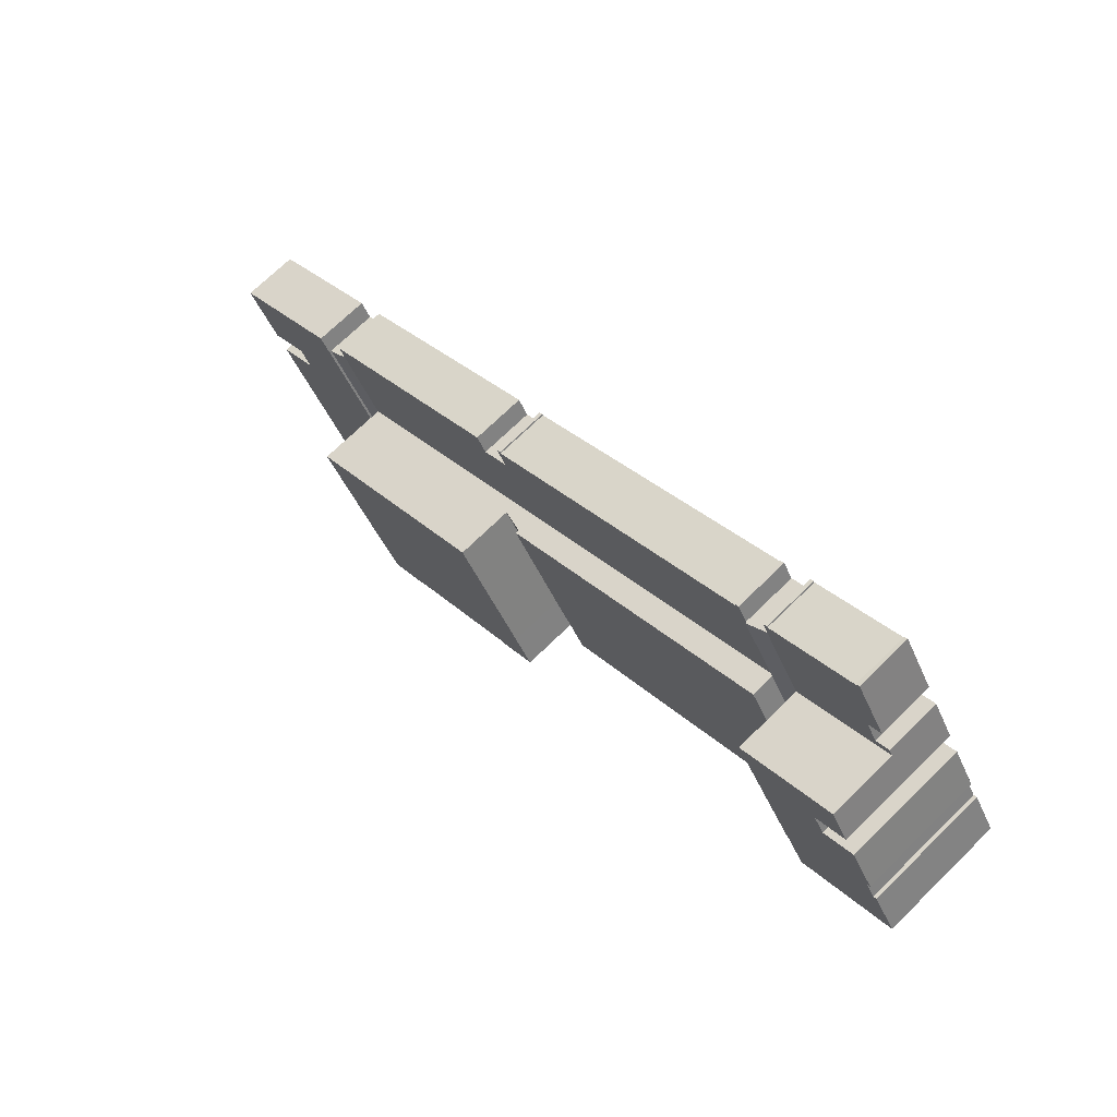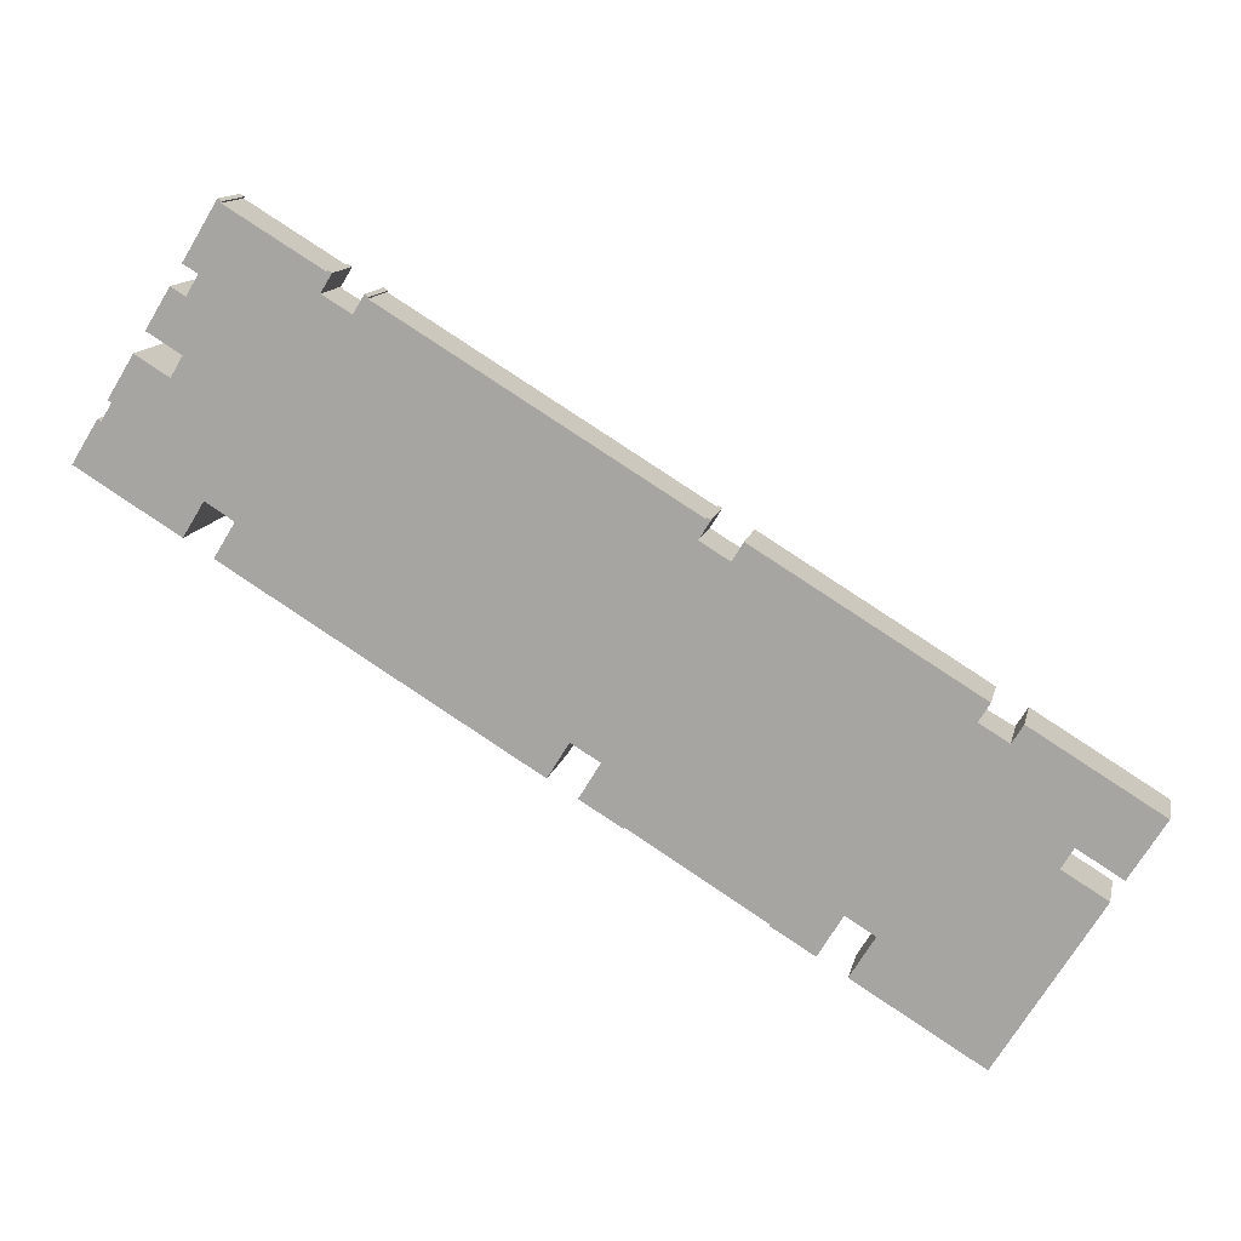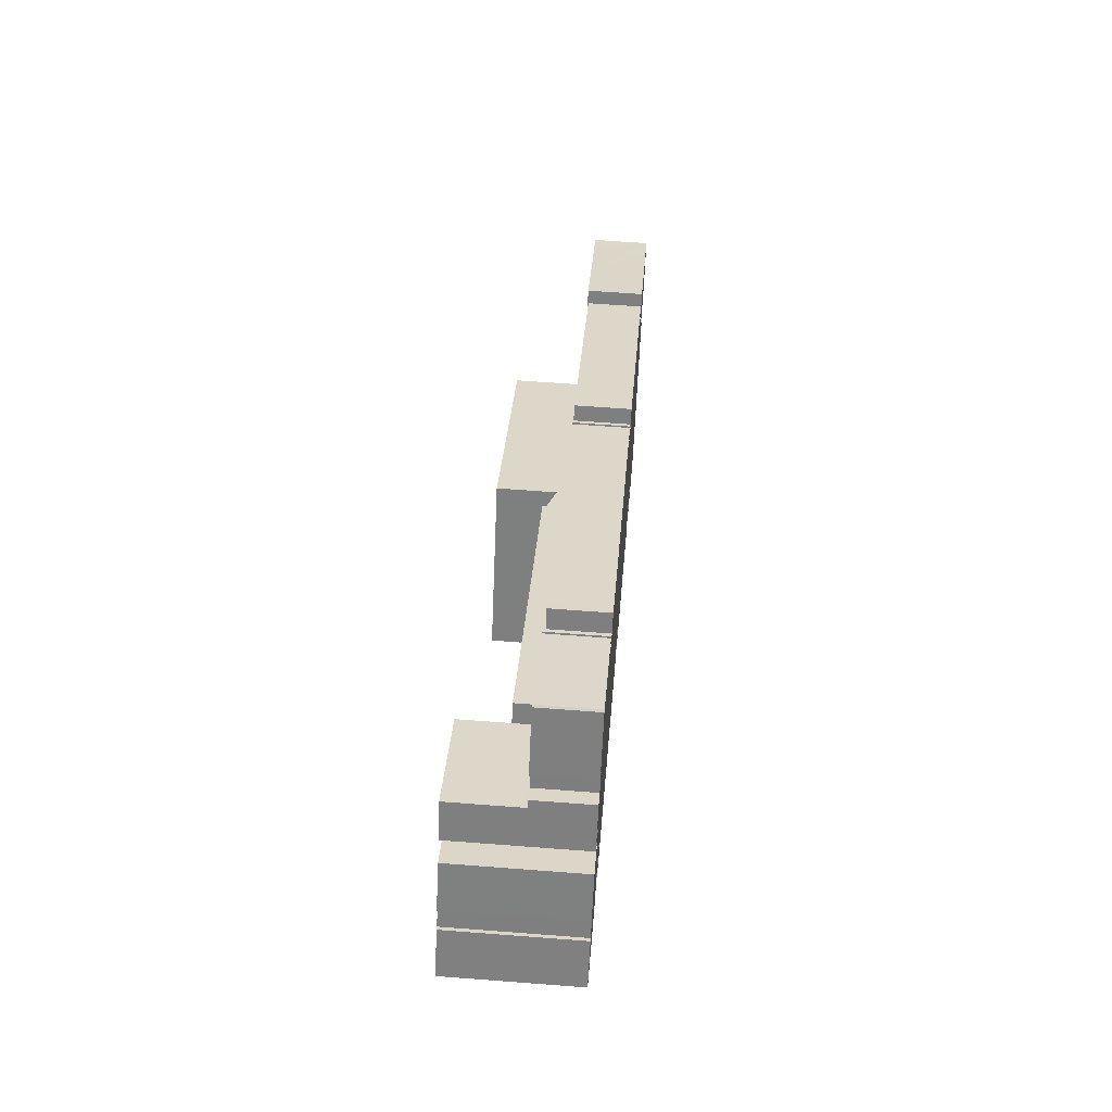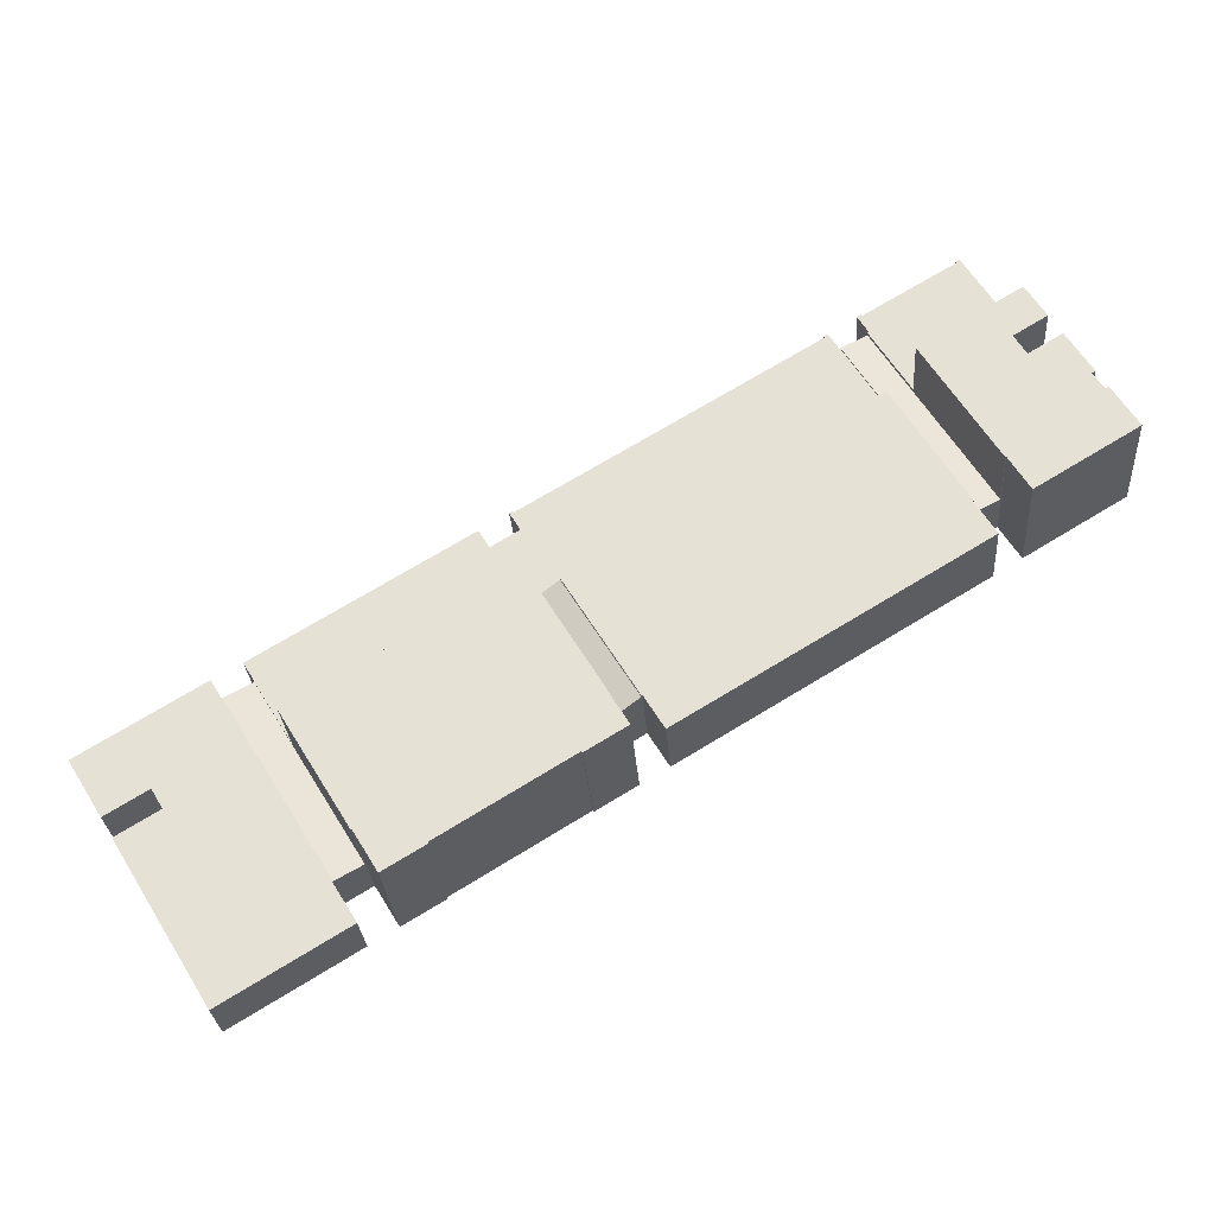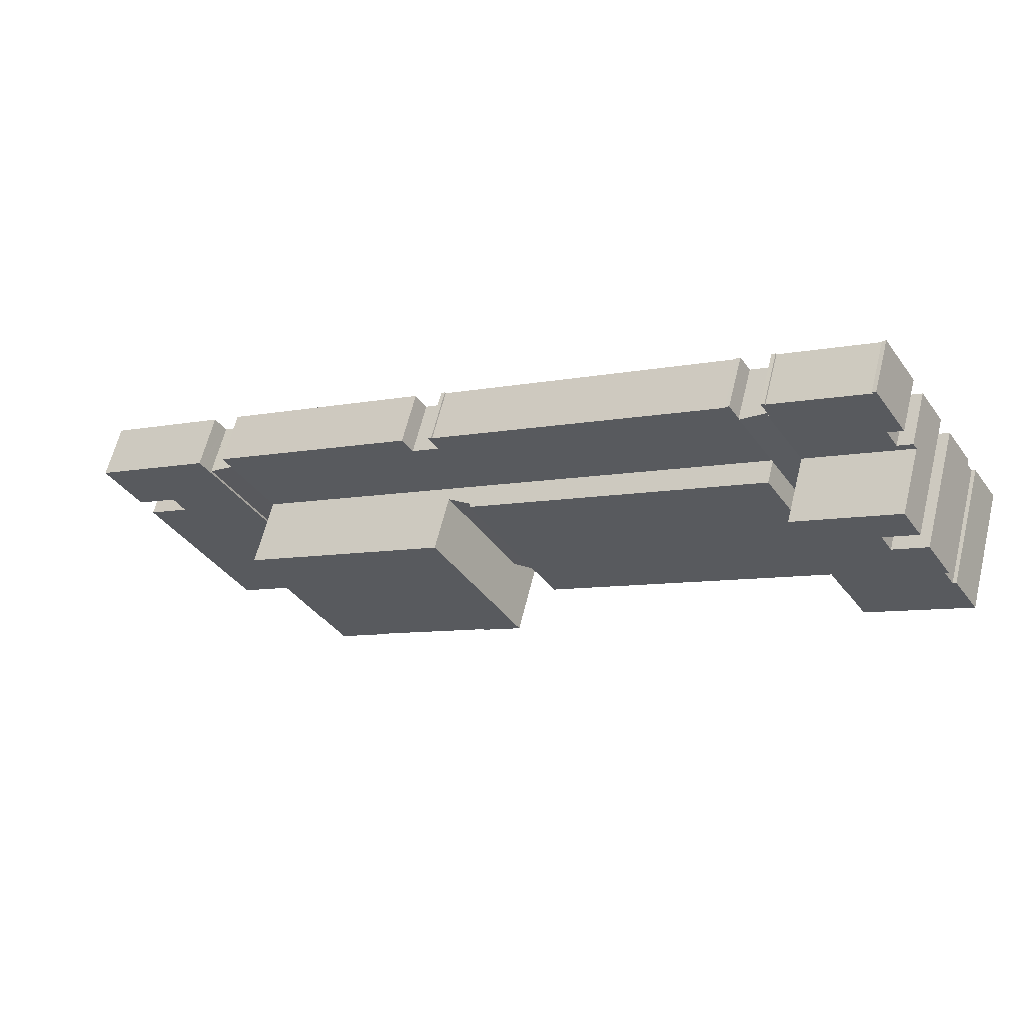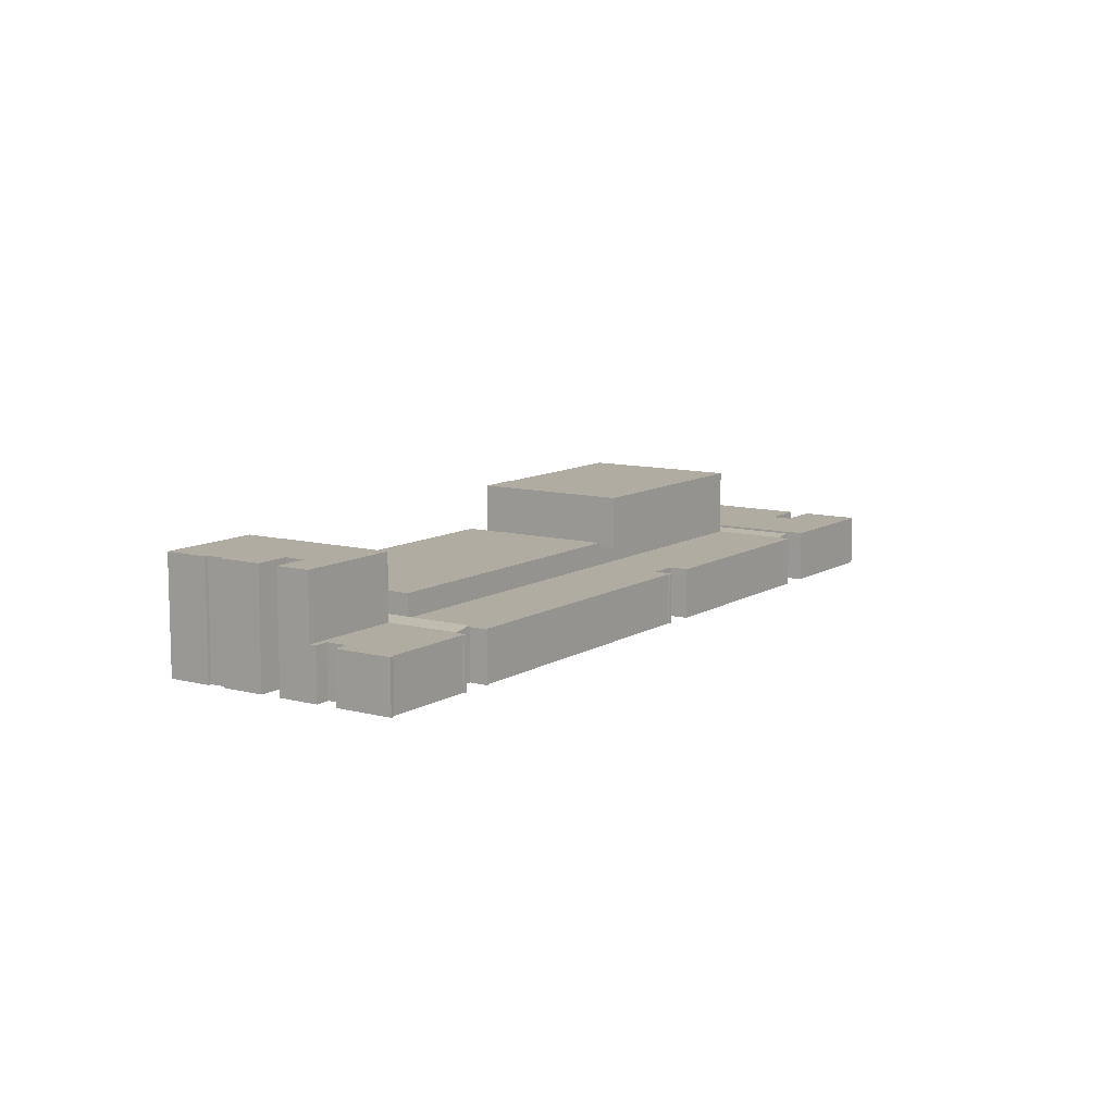
<metadata>
{"format":"obj","ext":"obj","renderer":"f3d","projection":"perspective","resolution":1024,"background":"white","views":[{"elev":70.9,"azim":-134.4,"up":"+Z"},{"elev":13.1,"azim":12.0,"up":"+Z"},{"elev":61.2,"azim":-85.5,"up":"+Z"},{"elev":-27.4,"azim":-176.0,"up":"+Z"},{"elev":61.9,"azim":-166.2,"up":"+Z"},{"elev":10.2,"azim":-24.8,"up":"+Y"}]}
</metadata>
<code>
v  51.44 7.437 -26.37
v  56.4 8.345 -11.8
v  59.22 7.444 -13.52
v  48.56 8.352 -24.66
v  48.56 1.51e-15 -24.66
v  56.4 7.227e-16 -11.8
v  59.22 8.281e-16 -13.52
v  51.44 1.615e-15 -26.37
v  10.54 6.129 17.18
v  12.1 6.129 16.22
v  10.1 6.129 16.47
v  21.08 6.129 9.764
v  25.35 6.129 16.72
v  13.38 6.129 18.36
v  11.82 6.129 19.32
v  25.18 6.129 16.82
v  15.82 6.129 24.91
v  15.52 6.129 25.34
v  15.91 6.129 25.07
v  25.84 6.129 18.82
v  26.34 6.129 18.72
v  25.93 6.129 18.97
v  13.38 -1.124e-15 18.36
v  11.82 -1.183e-15 19.32
v  21.08 -5.979e-16 9.764
v  10.1 -1.008e-15 16.47
v  15.52 -1.552e-15 25.34
v  25.84 -1.152e-15 18.82
v  25.93 -1.162e-15 18.97
v  10.54 -1.052e-15 17.18
v  12.1 -9.933e-16 16.22
v  15.91 -1.535e-15 25.07
v  15.82 -1.525e-15 24.91
v  26.34 -1.147e-15 18.72
v  25.18 -1.03e-15 16.82
v  25.35 -1.024e-15 16.72
v  67.54 13.88 -41.26
v  74.61 13.88 -39.75
v  72.05 13.88 -43.99
v  67.62 13.88 -41.12
v  53.77 13.88 -32.6
v  49.27 13.88 -30.05
v  53.69 13.88 -32.74
v  82.14 13.88 -27.52
v  74.69 13.88 -39.8
v  51.49 13.88 -26.4
v  51.44 13.88 -26.37
v  59.22 13.88 -13.52
v  82.14 1.685e-15 -27.52
v  74.69 2.437e-15 -39.8
v  74.61 2.434e-15 -39.75
v  72.05 2.693e-15 -43.99
v  53.77 1.996e-15 -32.6
v  53.69 2.005e-15 -32.74
v  67.54 2.526e-15 -41.26
v  67.62 2.518e-15 -41.12
v  49.27 1.84e-15 -30.05
v  51.49 1.617e-15 -26.4
v  29.82 6.013 16.59
v  28.22 6.013 14.95
v  29.39 6.013 16.86
v  61.76 6.013 -2.884
v  61.25 6.013 -2.785
v  61.35 6.013 -2.631
v  77.72 6.013 -12.64
v  63.64 6.013 -6.671
v  64.8 6.013 -4.759
v  23.92 6.013 8.031
v  28.16 6.013 14.99
v  56.4 6.013 -11.8
v  29.72 6.013 16.44
v  60.59 6.013 -4.796
v  60.65 6.013 -4.835
v  63.44 6.013 -6.552
v  59.22 6.013 -13.52
v  82.14 6.013 -27.52
v  86.33 6.013 -20.5
v  87.49 6.013 -18.6
v  86.37 6.013 -20.52
v  63.64 4.085e-16 -6.671
v  63.44 4.012e-16 -6.552
v  60.65 2.961e-16 -4.835
v  60.59 2.937e-16 -4.796
v  64.8 2.914e-16 -4.759
v  77.72 7.739e-16 -12.64
v  87.49 1.139e-15 -18.6
v  86.33 1.255e-15 -20.5
v  86.37 1.256e-15 -20.52
v  28.16 -9.178e-16 14.99
v  28.22 -9.155e-16 14.95
v  29.39 -1.032e-15 16.86
v  29.82 -1.016e-15 16.59
v  29.72 -1.006e-15 16.44
v  61.25 1.705e-16 -2.785
v  61.35 1.611e-16 -2.631
v  61.76 1.766e-16 -2.884
v  23.92 -4.918e-16 8.031
v  10.26 13.79 8.596
v  3.895 13.79 6.316
v  6.657 13.79 10.81
v  13.21 13.79 -3.06
v  13.13 13.79 -3.01
v  21.08 13.79 9.764
v  3.155 13.79 4.26
v  4.27 13.79 6.086
v  11.55 13.79 10.74
v  7.944 13.79 12.95
v  10.1 13.79 16.47
v  0 13.79 8.445e-16
v  2.78 13.79 4.49
v  10.91 13.79 -6.655
v  6.657 -6.617e-16 10.81
v  10.26 -5.264e-16 8.596
v  2.78 -2.749e-16 4.49
v  3.155 -2.608e-16 4.26
v  11.55 -6.576e-16 10.74
v  7.944 -7.93e-16 12.95
v  0 0 0
v  4.27 -3.727e-16 6.086
v  3.895 -3.867e-16 6.316
v  13.21 1.874e-16 -3.06
v  13.13 1.843e-16 -3.01
v  10.91 4.075e-16 -6.655
v  48.56 8.75 -24.66
v  23.92 8.75 8.031
v  56.4 8.75 -11.8
v  48.48 8.75 -24.61
v  46.26 8.75 -28.25
v  16.15 8.75 -4.893
v  13.93 8.75 -8.538
v  16.07 8.75 -4.84
v  13.93 5.228e-16 -8.538
v  16.15 2.996e-16 -4.893
v  16.07 2.964e-16 -4.84
v  48.48 1.507e-15 -24.61
v  46.26 1.73e-15 -28.25
v  85.05 6.227 -29.29
v  77.64 6.227 -41.61
v  77.56 6.227 -41.56
v  95.83 6.227 -23.69
v  95.44 6.227 -31.75
v  94.19 6.227 -33.87
v  101.3 6.227 -27.03
v  100.1 6.227 -34.57
v  103.6 6.227 -28.43
v  103.8 6.227 -28.54
v  77.72 6.227 -47.45
v  75.06 6.227 -45.83
v  89.31 6.227 -22.31
v  88.31 6.227 -53.92
v  89.38 6.227 -22.34
v  90.22 6.227 -20.97
v  90.53 6.227 -20.45
v  98.36 6.227 -37.42
v  98.81 6.227 -36.68
v  89.26 6.227 -52.36
v  103.8 1.748e-15 -28.54
v  103.6 1.741e-15 -28.43
v  101.3 1.655e-15 -27.03
v  95.83 1.45e-15 -23.69
v  90.53 1.252e-15 -20.45
v  94.19 2.074e-15 -33.87
v  98.81 2.246e-15 -36.68
v  89.31 1.366e-15 -22.31
v  89.38 1.368e-15 -22.34
v  100.1 2.117e-15 -34.57
v  95.44 1.944e-15 -31.75
v  98.36 2.291e-15 -37.42
v  89.26 3.206e-15 -52.36
v  88.31 3.302e-15 -53.92
v  77.72 2.906e-15 -47.45
v  75.06 2.806e-15 -45.83
v  77.64 2.548e-15 -41.61
v  77.56 2.545e-15 -41.56
v  85.05 1.794e-15 -29.29
v  90.22 1.284e-15 -20.97
v  13.21 5.695 -3.06
v  23.92 6.187 8.031
v  16.07 6.19 -4.84
v  21.08 5.698 9.764
v  28.16 6.188 14.99
v  25.35 5.697 16.72
v  74.69 5.637 -39.8
v  85.05 5.979 -29.29
v  77.56 5.976 -41.56
v  82.14 5.634 -27.52
v  89.31 5.978 -22.31
v  86.37 5.635 -20.52
g defaultobject
f 1 2 3
f 2 1 4
f 5 2 4
f 2 5 6
f 6 3 2
f 3 6 7
f 7 1 3
f 1 7 8
f 1 5 4
f 5 1 8
f 8 6 5
f 6 8 7
f 9 10 11
f 12 10 13
f 10 12 11
f 13 10 14
f 13 14 15
f 13 15 16
f 16 15 17
f 17 15 18
f 17 18 19
f 16 20 21
f 20 16 17
f 21 20 22
f 23 15 14
f 15 23 24
f 25 11 12
f 11 25 26
f 24 18 15
f 18 24 27
f 28 22 20
f 22 28 29
f 26 9 11
f 9 26 30
f 31 14 10
f 14 31 23
f 27 19 18
f 19 27 32
f 33 20 17
f 20 33 28
f 29 21 22
f 21 29 34
f 35 13 16
f 13 35 36
f 30 10 9
f 10 30 31
f 32 17 19
f 17 32 33
f 34 16 21
f 16 34 35
f 36 12 13
f 12 36 25
f 27 33 32
f 24 23 27
f 29 35 34
f 35 29 28
f 35 28 33
f 35 33 25
f 25 33 23
f 25 23 31
f 25 31 26
f 23 33 27
f 26 31 30
f 25 36 35
f 37 38 39
f 38 37 40
f 38 40 41
f 42 41 43
f 38 44 45
f 44 38 41
f 44 41 42
f 44 42 46
f 44 46 47
f 44 47 48
f 7 44 48
f 44 7 49
f 49 45 44
f 45 49 50
f 51 39 38
f 39 51 52
f 53 43 41
f 43 53 54
f 50 38 45
f 38 50 51
f 52 37 39
f 37 52 55
f 56 41 40
f 41 56 53
f 54 42 43
f 42 54 57
f 58 47 46
f 47 58 8
f 55 40 37
f 40 55 56
f 57 46 42
f 46 57 58
f 8 48 47
f 48 8 7
f 52 56 55
f 54 58 57
f 58 54 7
f 7 54 53
f 7 53 49
f 49 53 56
f 49 56 51
f 51 56 52
f 49 51 50
f 7 8 58
f 59 60 61
f 62 63 64
f 65 66 67
f 60 68 69
f 68 60 70
f 70 60 71
f 71 60 59
f 70 71 63
f 70 63 72
f 72 63 62
f 70 72 73
f 70 73 74
f 70 74 75
f 75 74 66
f 75 66 76
f 76 66 65
f 76 65 77
f 77 65 78
f 76 77 79
f 74 80 66
f 80 74 73
f 80 73 72
f 80 72 81
f 81 72 82
f 82 72 83
f 84 65 67
f 65 84 85
f 65 85 78
f 78 85 86
f 87 79 77
f 79 87 88
f 89 60 69
f 60 89 90
f 91 59 61
f 59 91 92
f 93 63 71
f 63 93 94
f 95 62 64
f 62 95 96
f 80 67 66
f 67 80 84
f 97 69 68
f 69 97 89
f 90 61 60
f 61 90 91
f 94 64 63
f 64 94 95
f 86 77 78
f 77 86 87
f 88 76 79
f 76 88 49
f 92 71 59
f 71 92 93
f 96 72 62
f 72 96 83
f 49 75 76
f 75 49 7
f 75 7 70
f 70 7 6
f 70 6 68
f 68 6 97
f 90 92 91
f 92 90 93
f 93 90 94
f 97 90 89
f 90 97 83
f 83 97 82
f 82 97 81
f 81 97 80
f 80 97 87
f 87 97 88
f 88 97 7
f 88 7 49
f 7 97 6
f 80 85 84
f 85 80 86
f 86 80 87
f 94 96 95
f 96 94 83
f 83 94 90
f 98 99 100
f 101 102 103
f 104 103 102
f 105 103 104
f 99 103 105
f 98 103 99
f 106 103 98
f 107 103 106
f 108 103 107
f 109 110 111
f 102 111 110
f 104 102 110
f 112 98 100
f 98 112 113
f 26 103 108
f 103 26 25
f 114 104 110
f 104 114 115
f 113 106 98
f 106 113 116
f 117 108 107
f 108 117 26
f 118 110 109
f 110 118 114
f 115 105 104
f 105 115 119
f 120 100 99
f 100 120 112
f 116 107 106
f 107 116 117
f 121 102 101
f 102 121 122
f 123 109 111
f 109 123 118
f 119 99 105
f 99 119 120
f 25 101 103
f 101 25 121
f 122 111 102
f 111 122 123
f 117 116 26
f 25 116 121
f 116 25 26
f 121 116 113
f 121 113 112
f 121 112 119
f 119 112 120
f 121 119 122
f 119 123 122
f 123 119 115
f 123 115 114
f 123 114 118
f 124 125 126
f 125 124 127
f 125 127 128
f 125 128 129
f 129 128 130
f 131 125 129
f 132 129 130
f 129 132 133
f 134 125 131
f 125 134 97
f 133 131 129
f 131 133 134
f 5 127 124
f 127 5 135
f 136 130 128
f 130 136 132
f 97 126 125
f 126 97 6
f 6 124 126
f 124 6 5
f 135 128 127
f 128 135 136
f 136 133 132
f 133 136 135
f 133 97 134
f 97 133 6
f 6 133 135
f 6 135 5
f 137 138 139
f 140 141 142
f 141 140 143
f 141 143 144
f 144 143 145
f 144 145 146
f 138 147 148
f 147 138 137
f 147 137 149
f 147 149 150
f 150 149 151
f 150 151 152
f 150 152 153
f 150 153 140
f 150 140 142
f 150 142 154
f 154 142 155
f 150 154 156
f 145 157 146
f 157 145 143
f 157 143 140
f 157 140 158
f 158 140 159
f 159 140 160
f 160 140 153
f 160 153 161
f 162 155 142
f 155 162 163
f 164 151 149
f 151 164 165
f 157 144 146
f 144 157 166
f 167 142 141
f 142 167 162
f 163 154 155
f 154 163 156
f 156 163 168
f 156 168 169
f 156 169 150
f 150 169 170
f 166 141 144
f 141 166 167
f 170 147 150
f 147 170 171
f 147 171 148
f 148 171 172
f 173 139 138
f 139 173 174
f 172 138 148
f 138 172 173
f 174 137 139
f 137 174 175
f 137 175 149
f 149 175 164
f 165 152 151
f 152 165 153
f 153 165 161
f 161 165 176
f 175 165 164
f 165 175 174
f 165 174 173
f 171 173 172
f 176 160 161
f 160 176 165
f 160 165 173
f 160 173 171
f 160 171 170
f 160 170 162
f 160 162 167
f 162 170 168
f 162 168 163
f 168 170 169
f 167 159 160
f 159 167 166
f 159 166 158
f 158 166 157
f 177 178 179
f 178 177 180
f 178 180 181
f 181 180 182
f 121 180 177
f 180 121 25
f 180 25 182
f 182 25 36
f 182 89 181
f 89 182 36
f 89 178 181
f 178 89 97
f 178 97 179
f 179 97 134
f 134 177 179
f 177 134 121
f 25 89 36
f 89 25 97
f 97 25 121
f 97 121 134
f 183 184 185
f 184 183 186
f 184 186 187
f 187 186 188
f 50 186 183
f 186 50 49
f 186 49 188
f 188 49 88
f 188 164 187
f 164 188 88
f 164 184 187
f 184 164 175
f 184 175 185
f 185 175 174
f 174 183 185
f 183 174 50
f 49 164 88
f 164 49 175
f 175 49 50
f 175 50 174

</code>
